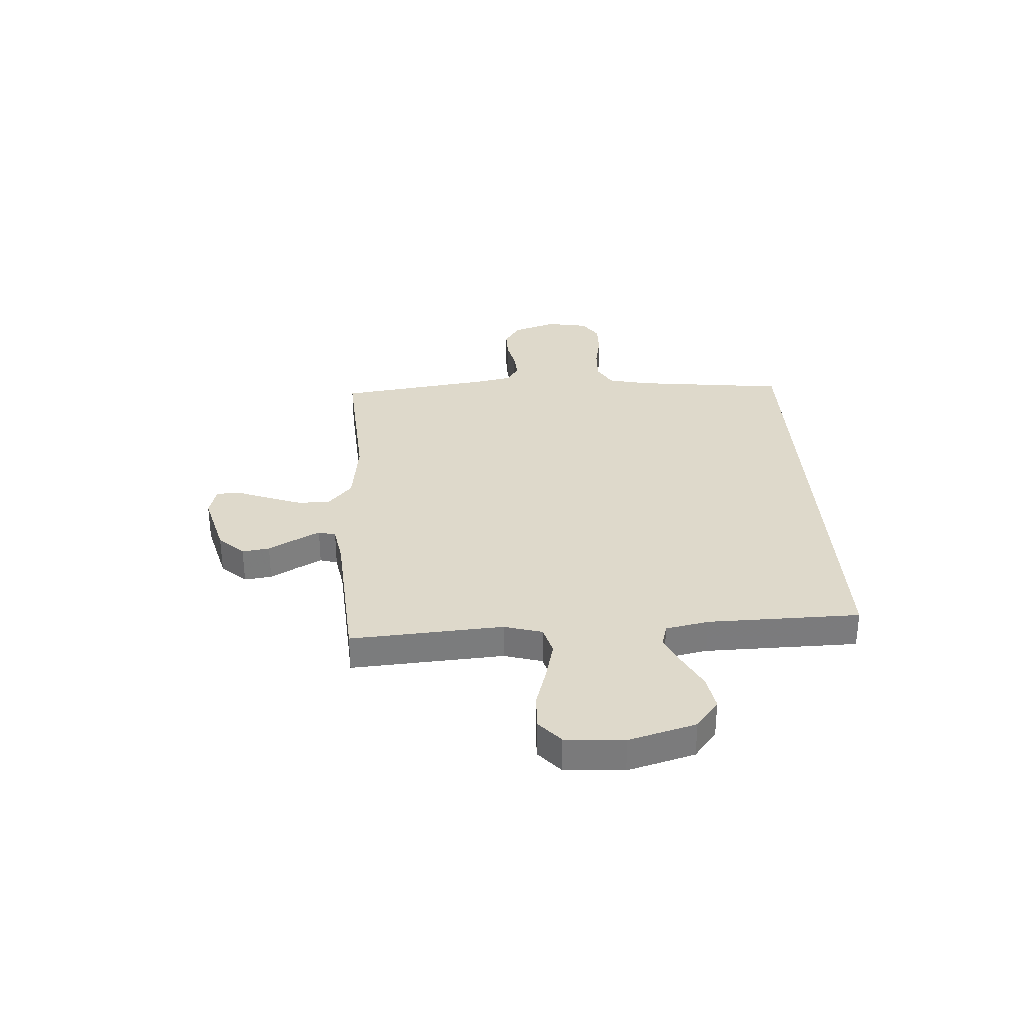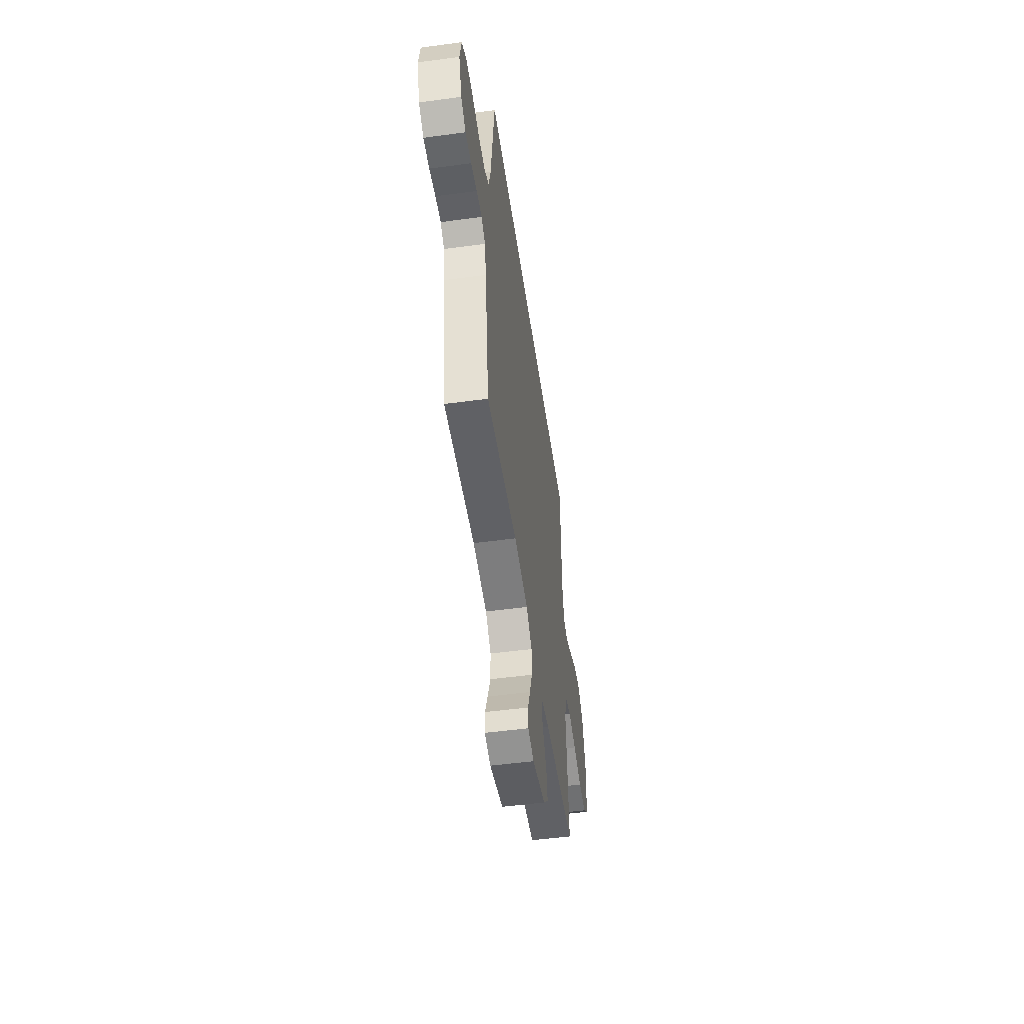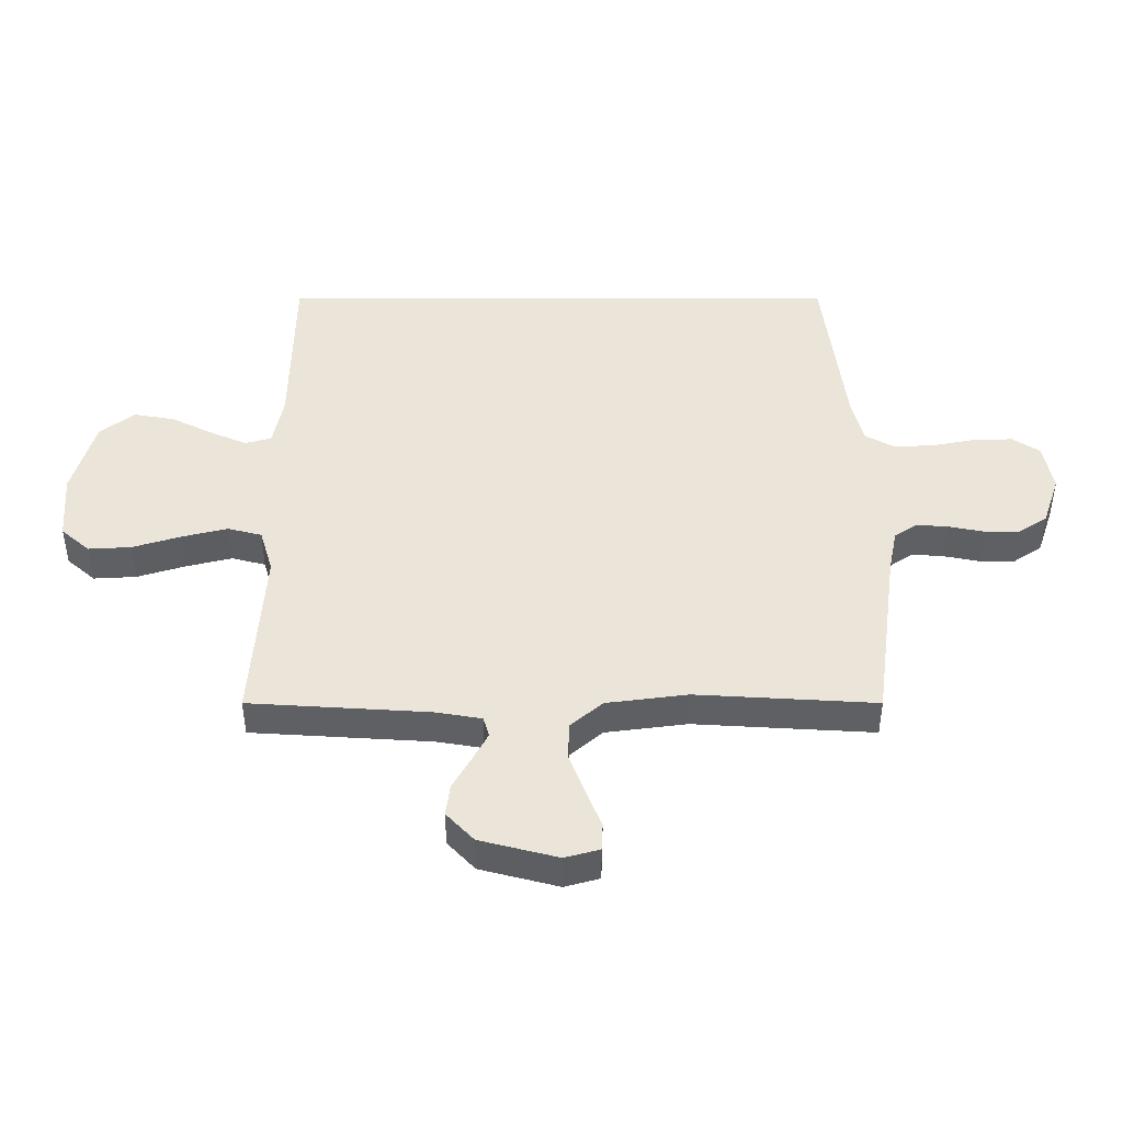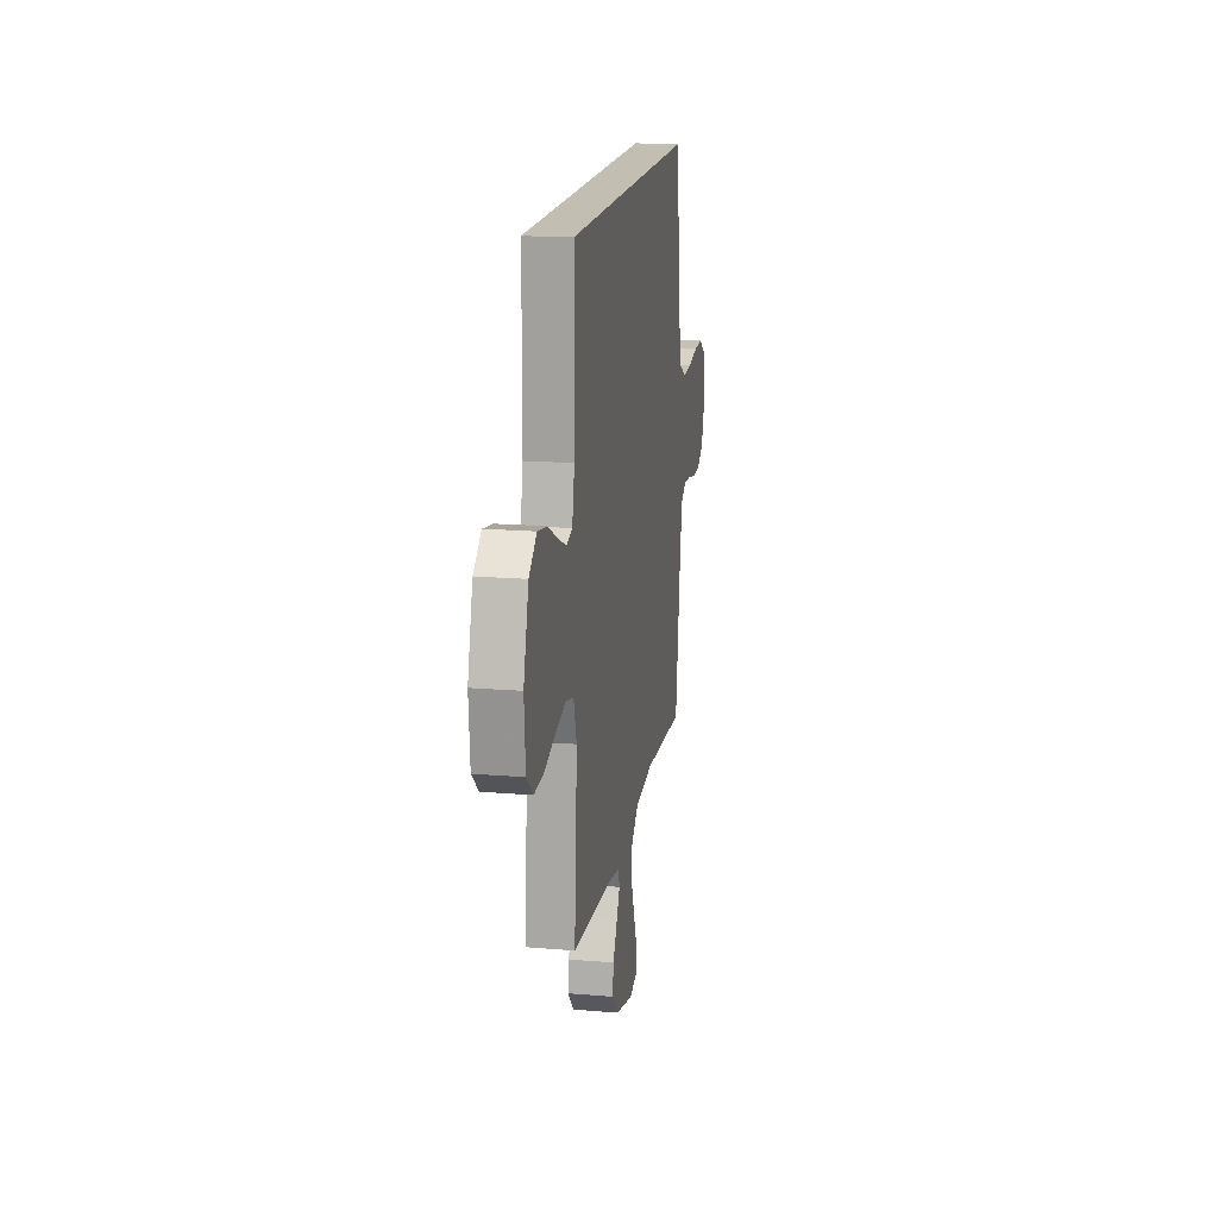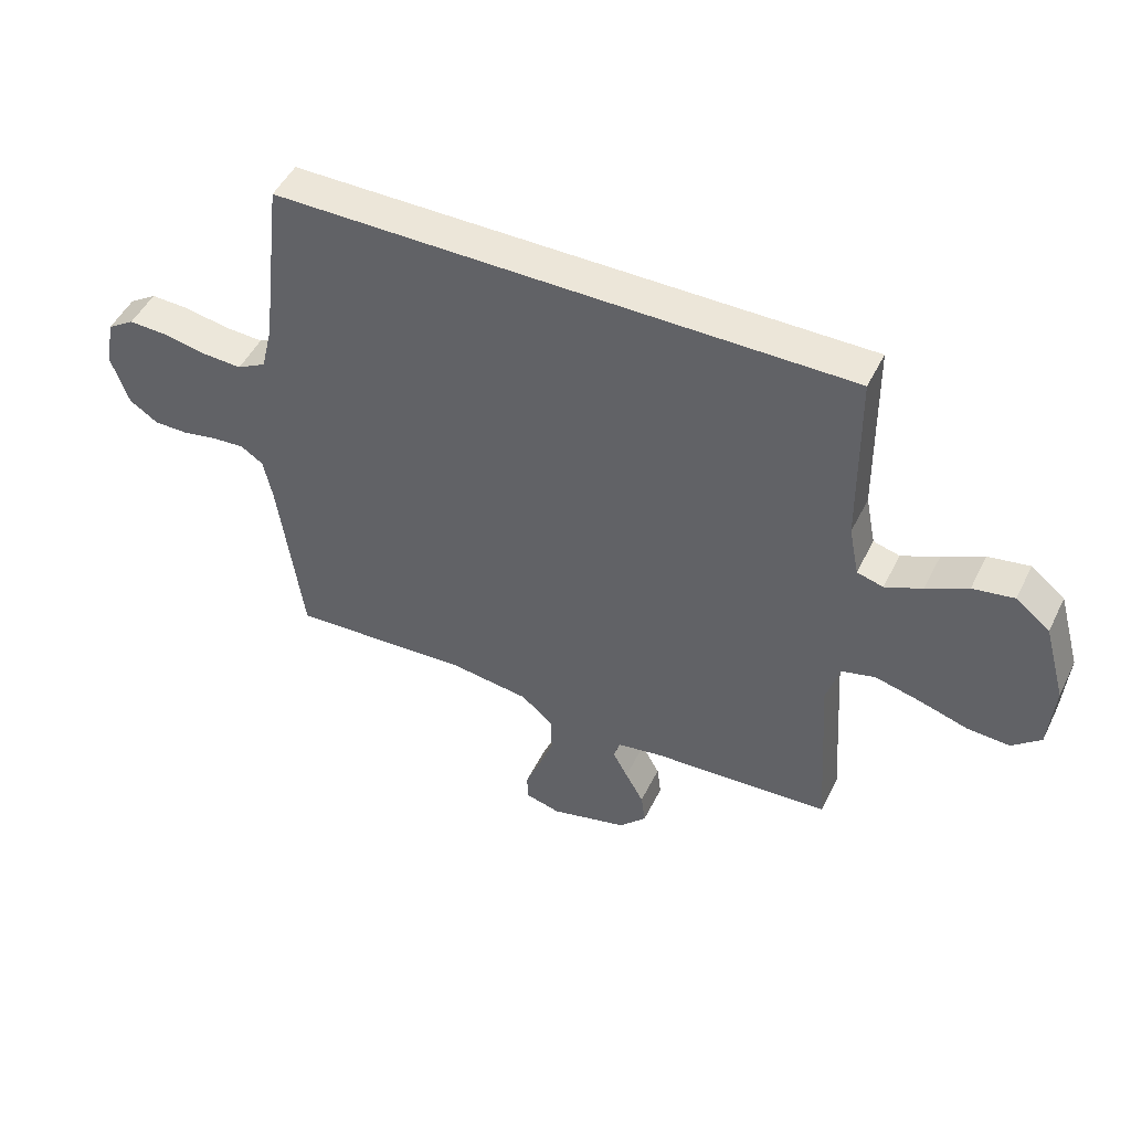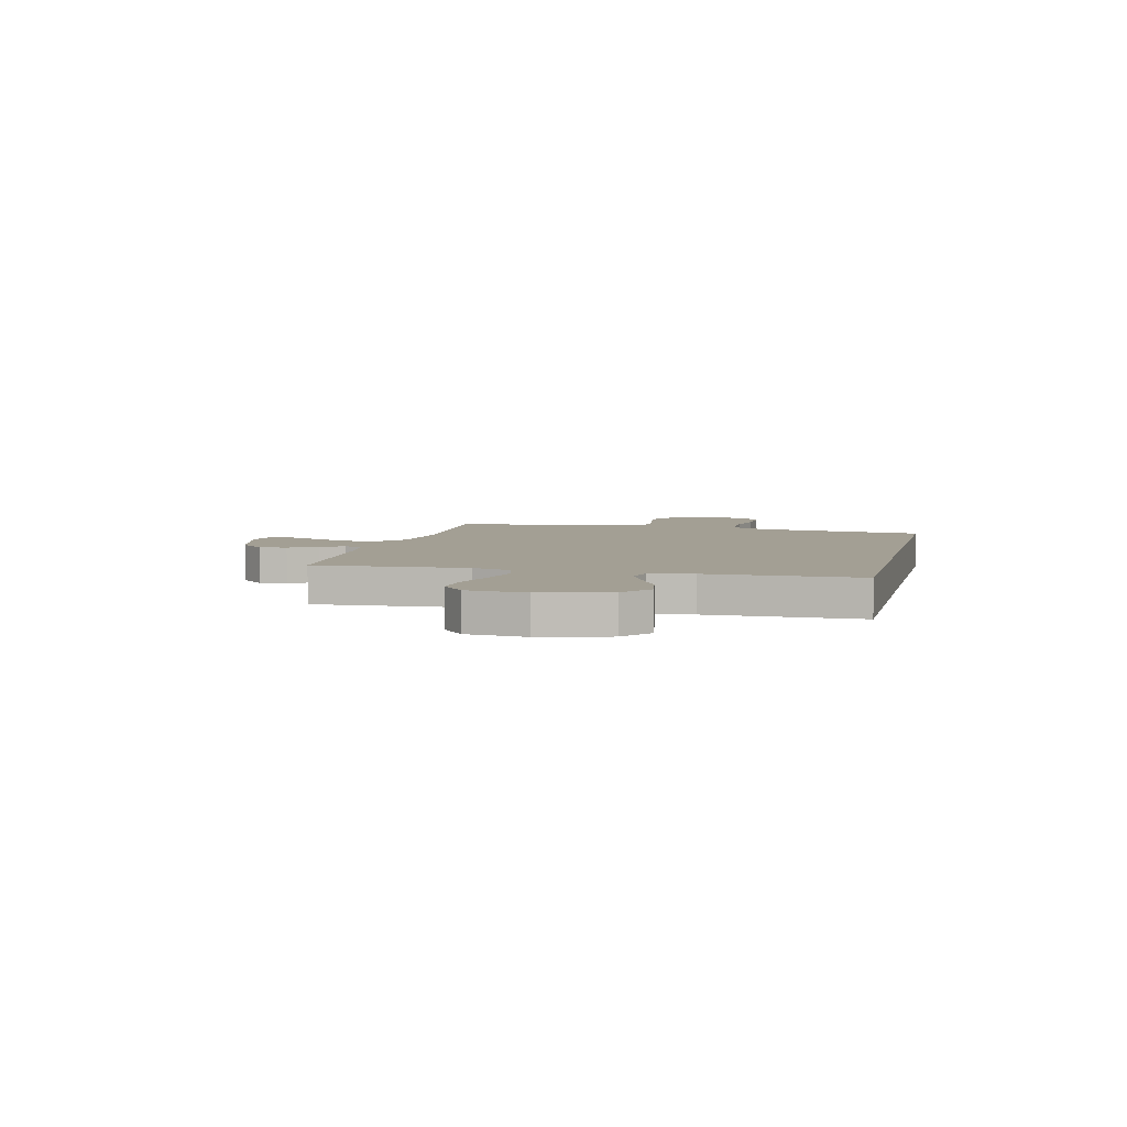
<metadata>
{"format":"obj","ext":"obj","renderer":"f3d","projection":"perspective","resolution":1024,"background":"white","views":[{"elev":31.8,"azim":-93.7,"up":"+Y"},{"elev":-51.7,"azim":98.3,"up":"+Z"},{"elev":-45.0,"azim":0.0,"up":"+Z"},{"elev":17.1,"azim":-80.5,"up":"+Z"},{"elev":48.7,"azim":-154.5,"up":"+Z"},{"elev":5.4,"azim":-76.3,"up":"+Y"}]}
</metadata>
<code>
v -0.485 0.07 0.5
v 0.471 0.07 0.5
v 0.507 0.07 0.2
v 0.526 0.07 0.121
v 0.575 0.07 0.094
v 0.642 0.07 0.097
v 0.714 0.07 0.111
v 0.78 0.07 0.113
v 0.826 0.07 0.083
v 0.841 0.07 0
v 0.812 0.07 -0.085
v 0.764 0.07 -0.117
v 0.706 0.07 -0.117
v 0.646 0.07 -0.105
v 0.593 0.07 -0.101
v 0.555 0.07 -0.126
v 0.54 0.07 -0.2
v 0.5 0.07 -0.5
v 0.2 0.07 -0.482
v 0.064 0.07 -0.5
v 0.01 0.07 -0.547
v 0.009 0.07 -0.61
v 0.035 0.07 -0.68
v 0.06 0.07 -0.743
v 0.058 0.07 -0.789
v 0 0.07 -0.805
v -0.13 0.07 -0.771
v -0.176 0.07 -0.722
v -0.169 0.07 -0.668
v -0.138 0.07 -0.613
v -0.113 0.07 -0.566
v -0.123 0.07 -0.532
v -0.2 0.07 -0.519
v -0.5 0.07 -0.5
v -0.48 0.07 -0.2
v -0.502 0.07 -0.125
v -0.559 0.07 -0.11
v -0.635 0.07 -0.129
v -0.716 0.07 -0.154
v -0.787 0.07 -0.158
v -0.835 0.07 -0.116
v -0.844 0.07 0
v -0.807 0.07 0.132
v -0.75 0.07 0.177
v -0.681 0.07 0.165
v -0.612 0.07 0.13
v -0.55 0.07 0.103
v -0.506 0.07 0.115
v -0.489 0.07 0.2
v -0.485 0 0.5
v 0.471 0 0.5
v 0.507 0 0.2
v 0.526 0 0.121
v 0.575 0 0.094
v 0.642 0 0.097
v 0.714 0 0.111
v 0.78 0 0.113
v 0.826 0 0.083
v 0.841 0 0
v 0.812 0 -0.085
v 0.764 0 -0.117
v 0.706 0 -0.117
v 0.646 0 -0.105
v 0.593 0 -0.101
v 0.555 0 -0.126
v 0.54 0 -0.2
v 0.5 0 -0.5
v 0.2 0 -0.482
v 0.064 0 -0.5
v 0.01 0 -0.547
v 0.009 0 -0.61
v 0.035 0 -0.68
v 0.06 0 -0.743
v 0.058 0 -0.789
v 0 0 -0.805
v -0.13 0 -0.771
v -0.176 0 -0.722
v -0.169 0 -0.668
v -0.138 0 -0.613
v -0.113 0 -0.566
v -0.123 0 -0.532
v -0.2 0 -0.519
v -0.5 0 -0.5
v -0.48 0 -0.2
v -0.502 0 -0.125
v -0.559 0 -0.11
v -0.635 0 -0.129
v -0.716 0 -0.154
v -0.787 0 -0.158
v -0.835 0 -0.116
v -0.844 0 0
v -0.807 0 0.132
v -0.75 0 0.177
v -0.681 0 0.165
v -0.612 0 0.13
v -0.55 0 0.103
v -0.506 0 0.115
v -0.489 0 0.2
f 43 44 45 46
f 43 46 47
f 42 43 47
f 41 42 47 48
f 38 39 40 41
f 37 38 41 48
f 33 34 35
f 32 33 35 36
f 27 28 29 30
f 27 30 31
f 26 27 31
f 23 24 25 26
f 22 23 26 31
f 21 22 31 32
f 17 18 19
f 16 17 19 20
f 11 12 13 14
f 11 14 15
f 10 11 15
f 9 10 15
f 6 7 8 9
f 5 6 9 15
f 4 5 15 16
f 49 1 2 3
f 48 49 3 4
f 36 37 48 4
f 20 21 32 36
f 4 16 20 36
f 95 94 93 92
f 96 95 92
f 96 92 91
f 97 96 91 90
f 90 89 88 87
f 97 90 87 86
f 84 83 82
f 85 84 82 81
f 79 78 77 76
f 80 79 76
f 80 76 75
f 75 74 73 72
f 80 75 72 71
f 81 80 71 70
f 68 67 66
f 69 68 66 65
f 63 62 61 60
f 64 63 60
f 64 60 59
f 64 59 58
f 58 57 56 55
f 64 58 55 54
f 65 64 54 53
f 52 51 50 98
f 53 52 98 97
f 53 97 86 85
f 85 81 70 69
f 85 69 65 53
f 1 50 51 2
f 2 51 52 3
f 3 52 53 4
f 4 53 54 5
f 5 54 55 6
f 6 55 56 7
f 7 56 57 8
f 8 57 58 9
f 9 58 59 10
f 10 59 60 11
f 11 60 61 12
f 12 61 62 13
f 13 62 63 14
f 14 63 64 15
f 15 64 65 16
f 16 65 66 17
f 17 66 67 18
f 18 67 68 19
f 19 68 69 20
f 20 69 70 21
f 21 70 71 22
f 22 71 72 23
f 23 72 73 24
f 24 73 74 25
f 25 74 75 26
f 26 75 76 27
f 27 76 77 28
f 28 77 78 29
f 29 78 79 30
f 30 79 80 31
f 31 80 81 32
f 32 81 82 33
f 33 82 83 34
f 34 83 84 35
f 35 84 85 36
f 36 85 86 37
f 37 86 87 38
f 38 87 88 39
f 39 88 89 40
f 40 89 90 41
f 41 90 91 42
f 42 91 92 43
f 43 92 93 44
f 44 93 94 45
f 45 94 95 46
f 46 95 96 47
f 47 96 97 48
f 48 97 98 49
f 49 98 50 1

</code>
